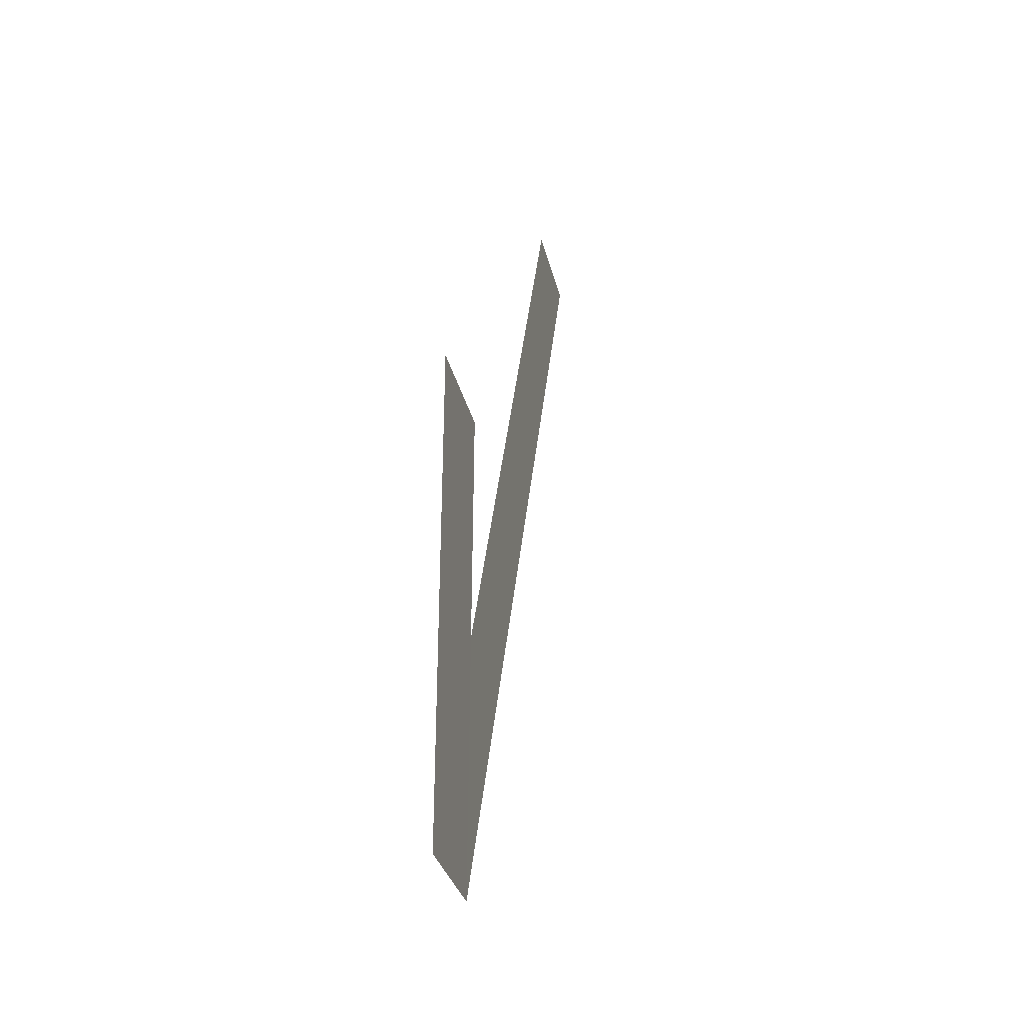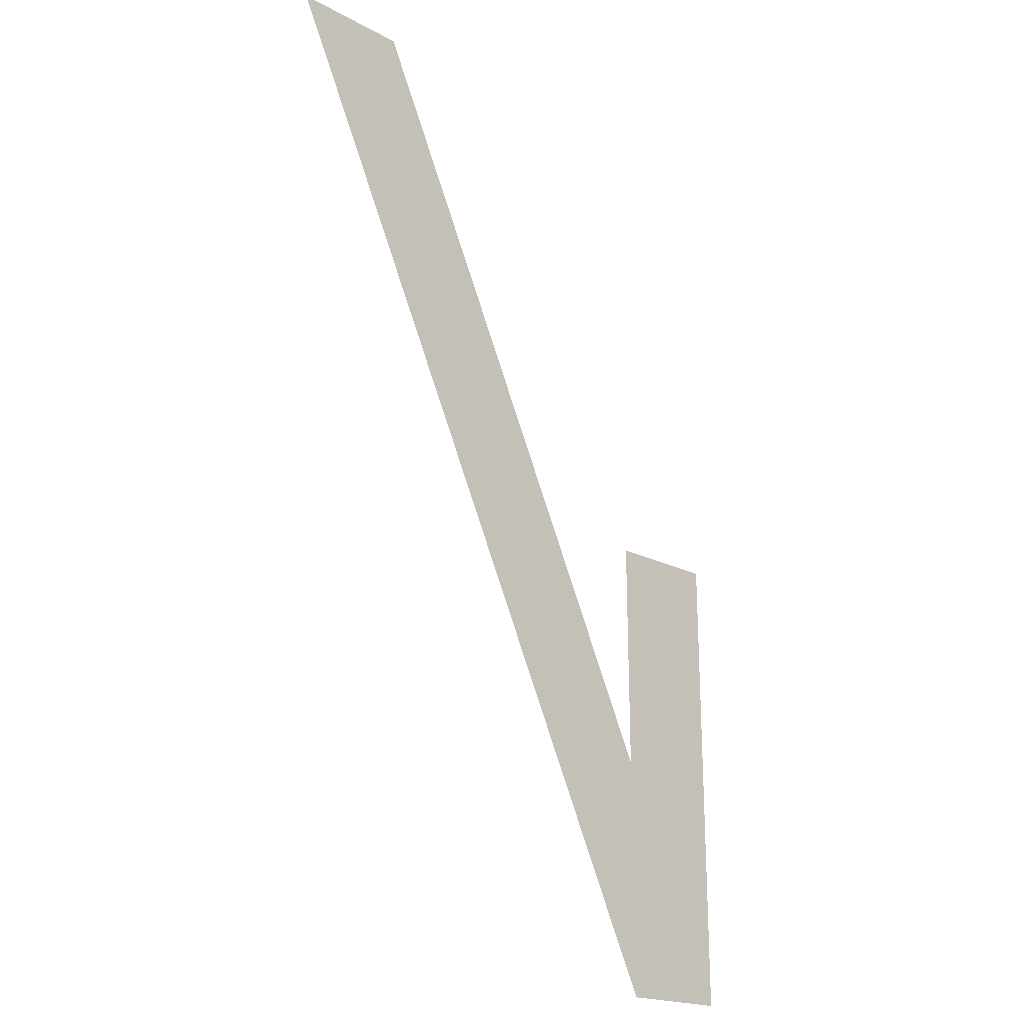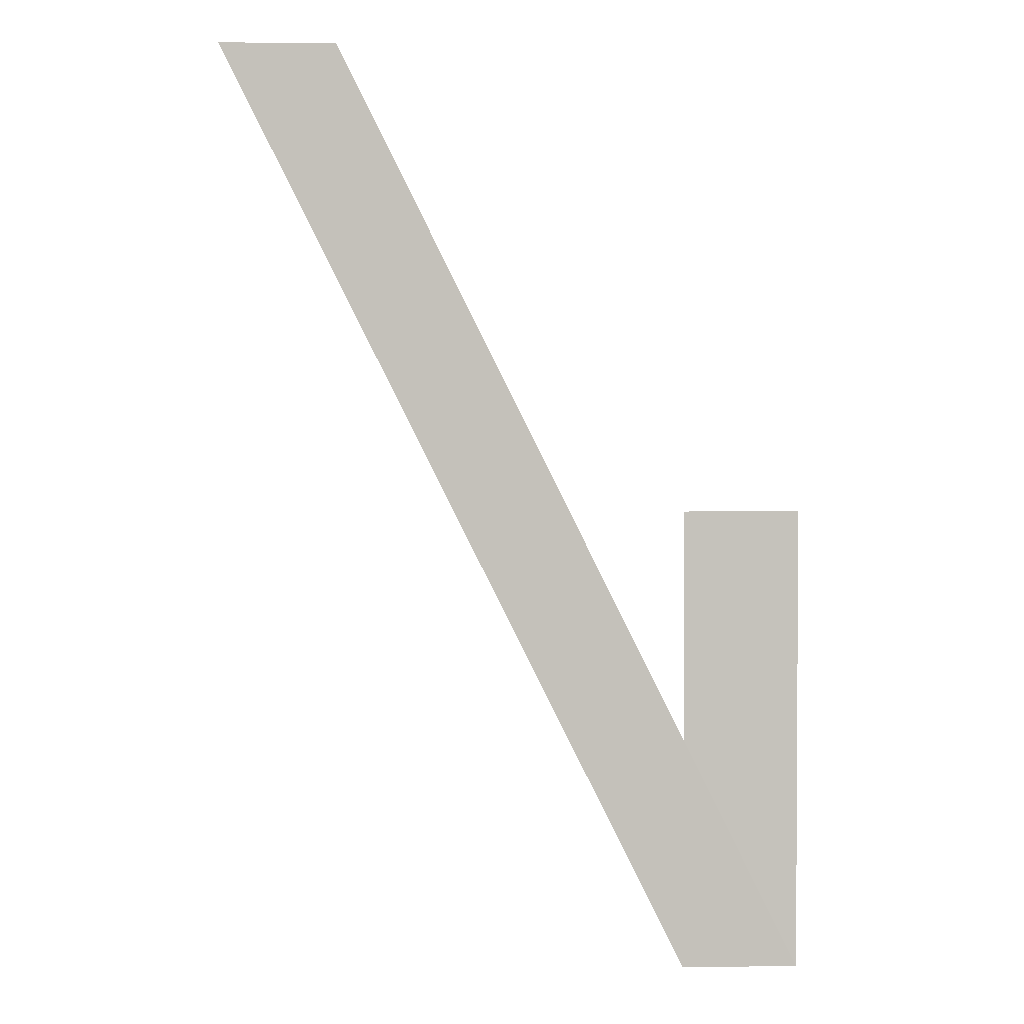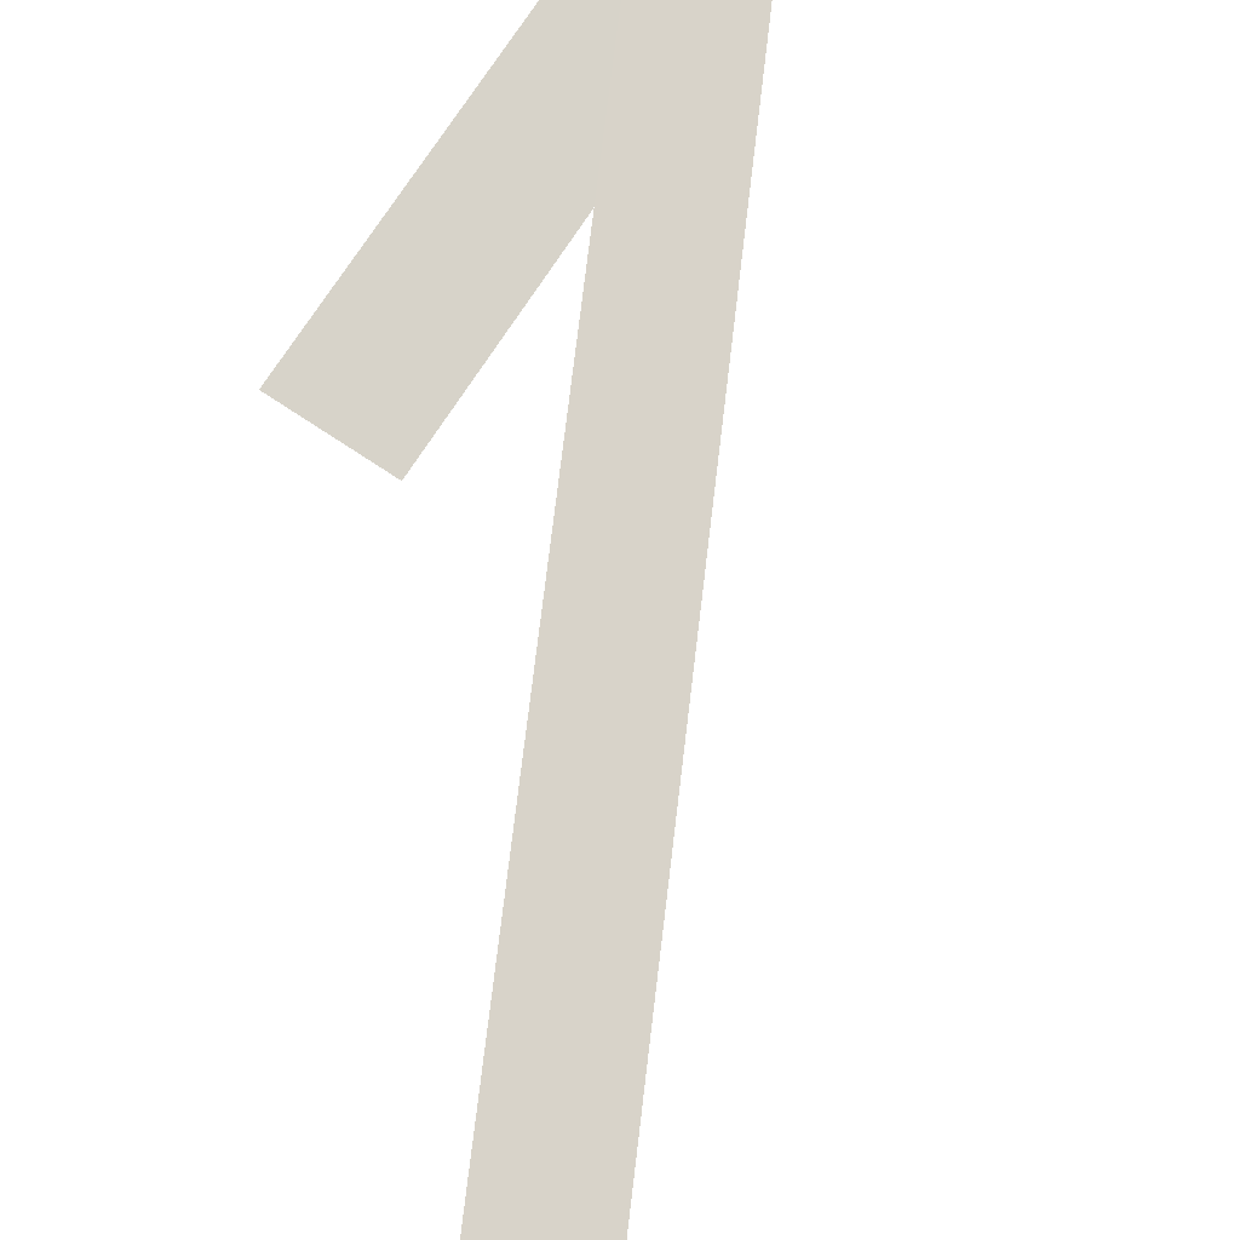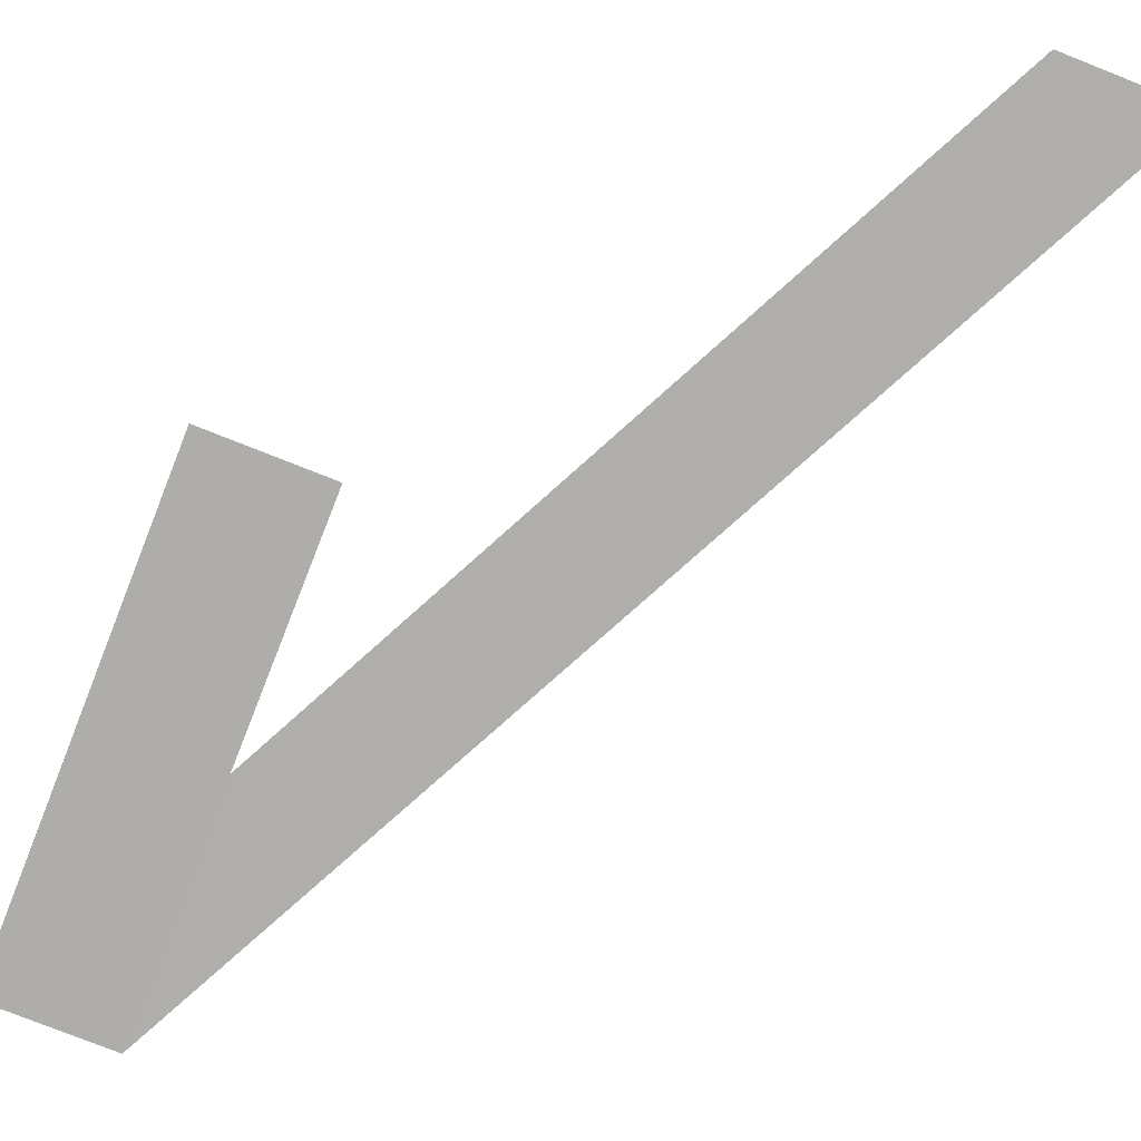
<metadata>
{"format":"obj","ext":"obj","renderer":"f3d","projection":"perspective","resolution":1024,"background":"white","views":[{"elev":-29.3,"azim":-78.0,"up":"+Z"},{"elev":-19.0,"azim":134.4,"up":"+Z"},{"elev":2.6,"azim":176.9,"up":"+Z"},{"elev":75.8,"azim":33.4,"up":"+Y"},{"elev":-77.7,"azim":-21.6,"up":"+Y"}]}
</metadata>
<code>
v -0.625 0.00625 -1
v -0.375 0.00625 -1
v 0.625 0.00625 1
v 0.375 0.00625 1
v -0.625 0 0
v -0.375 0 0
f 4 3 2 1
f 1 5 6 2

</code>
